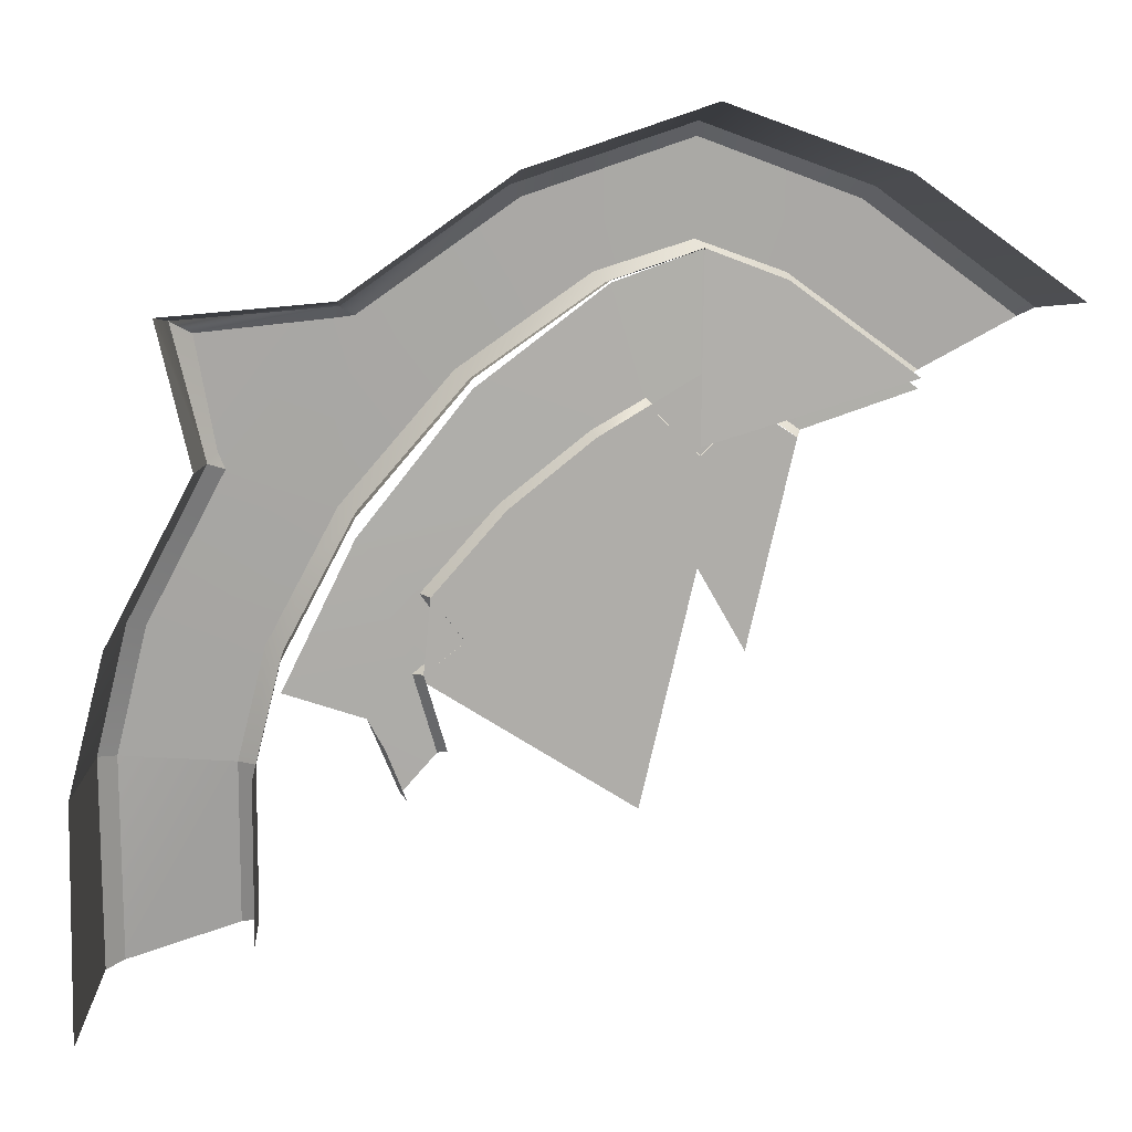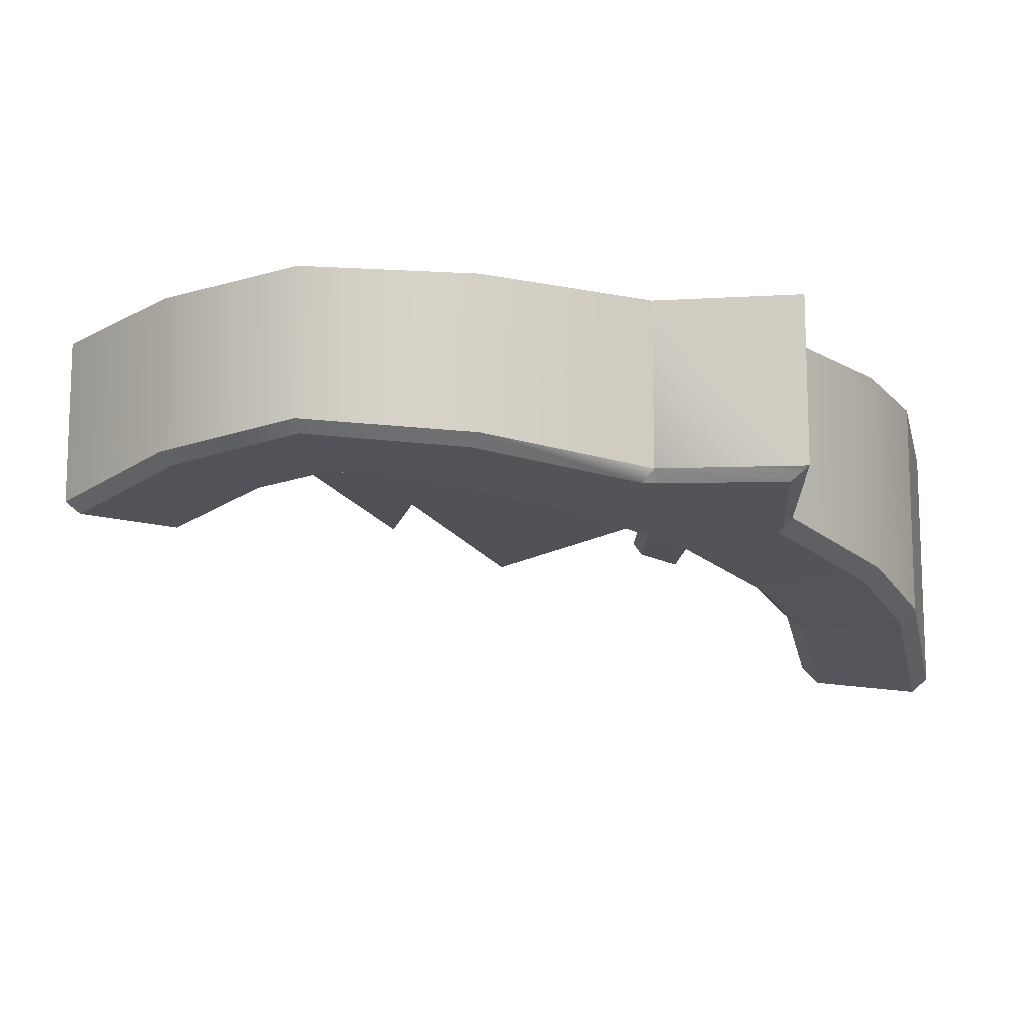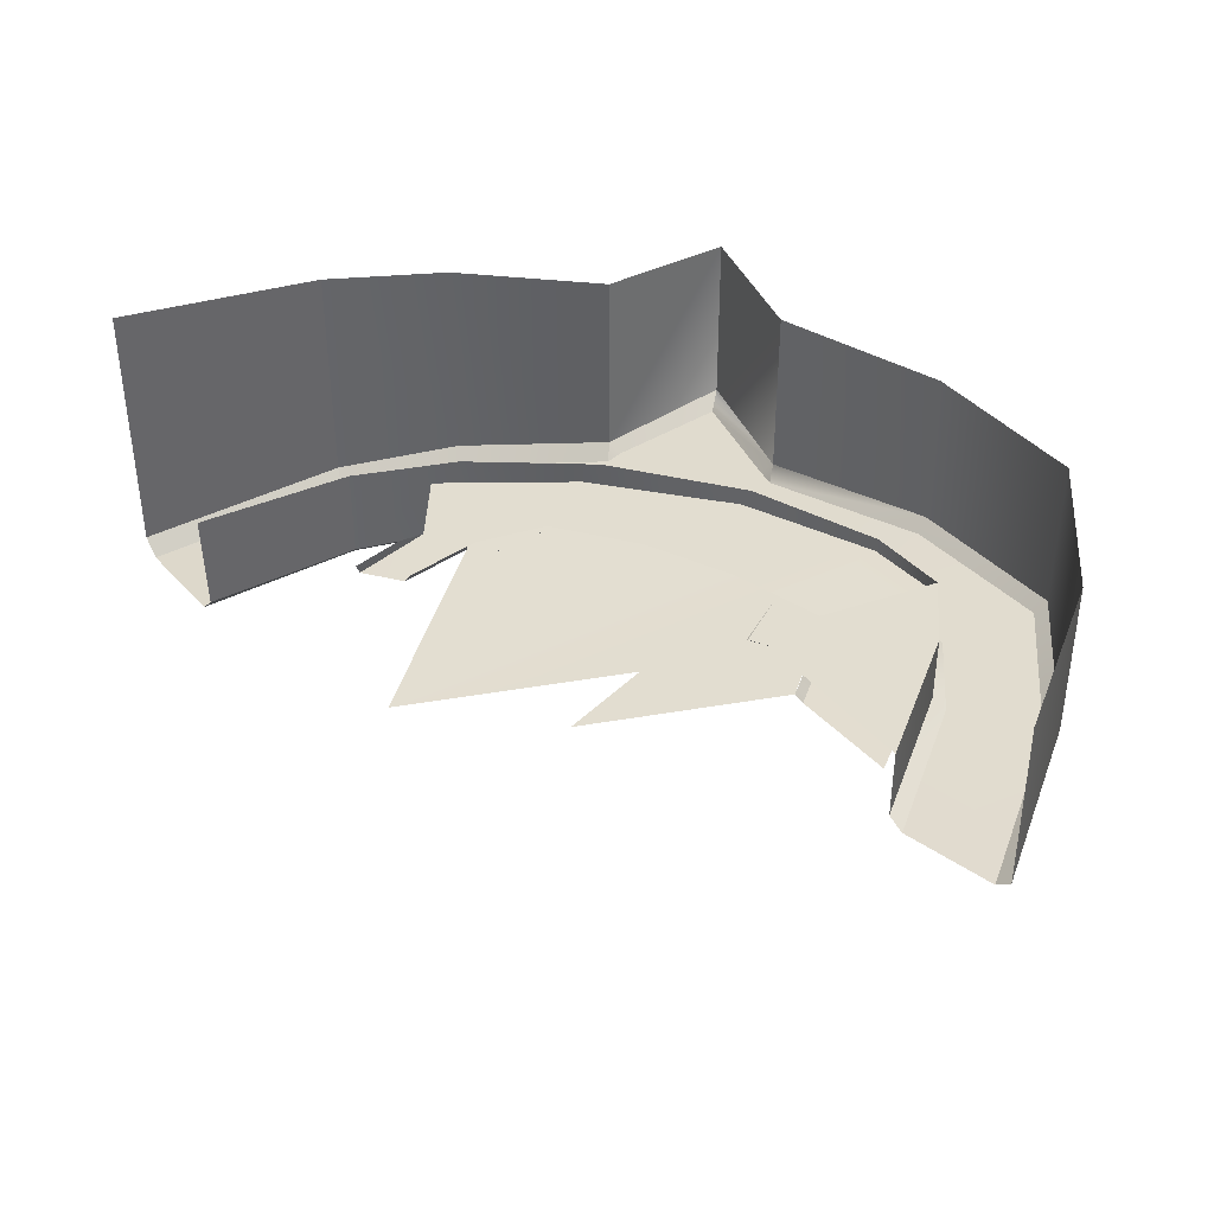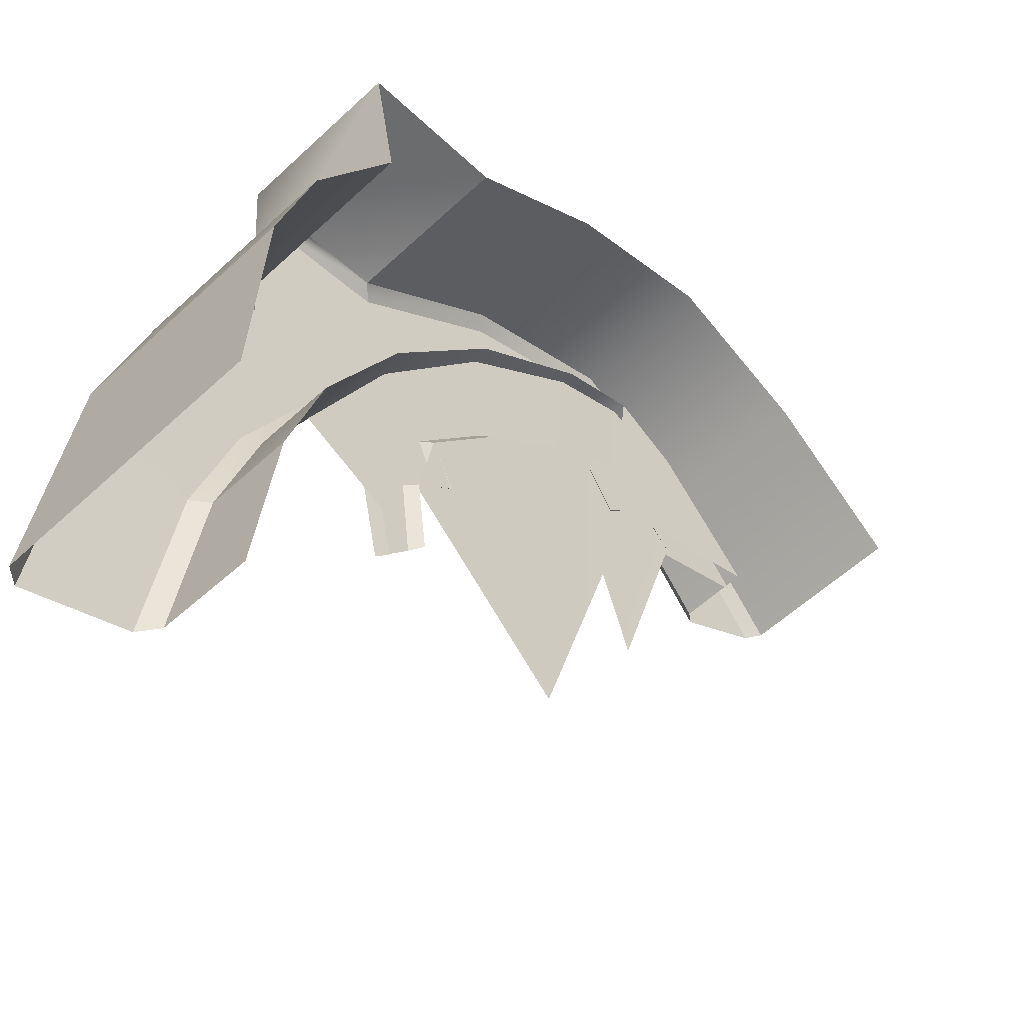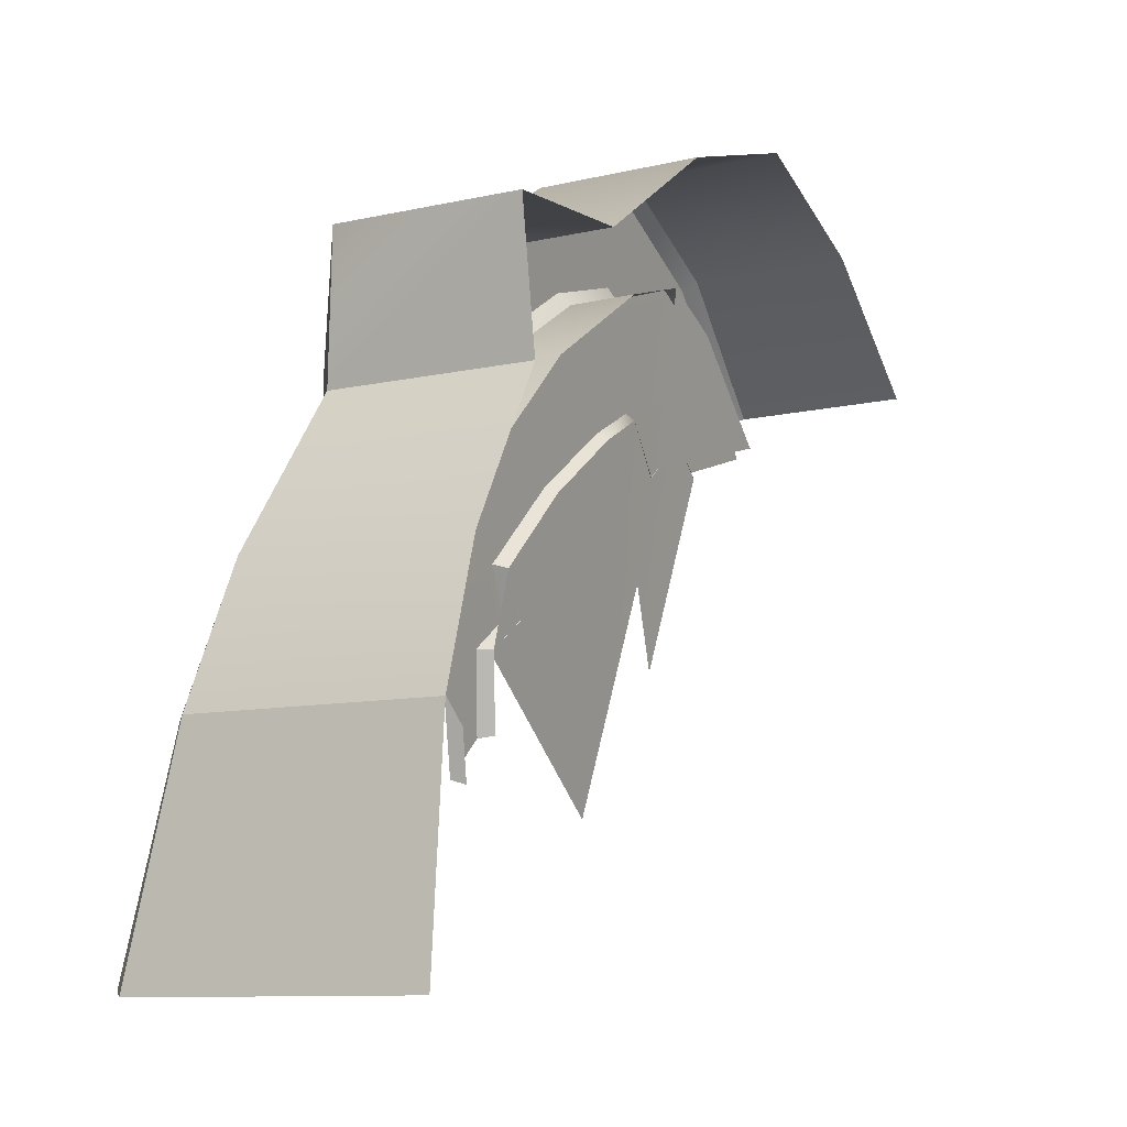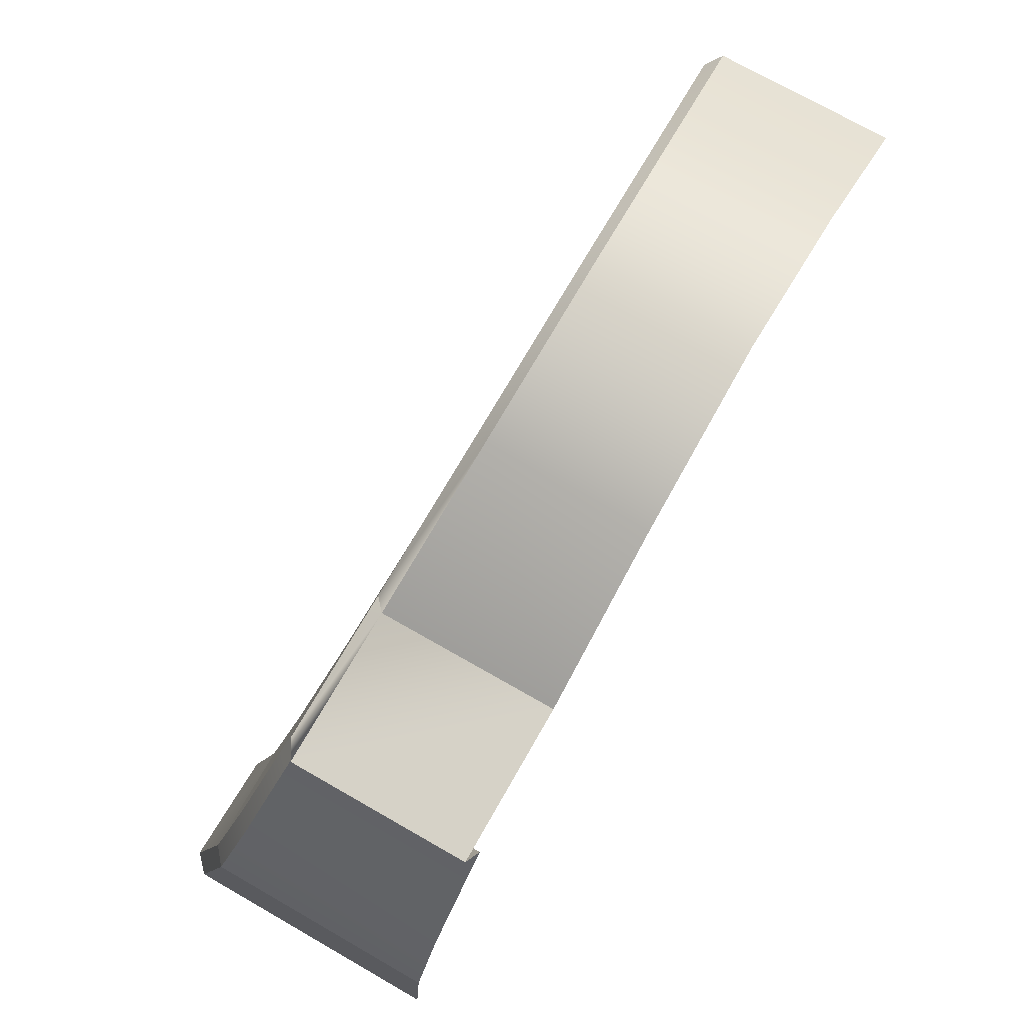
<metadata>
{"format":"obj","ext":"obj","renderer":"f3d","projection":"perspective","resolution":1024,"background":"white","views":[{"elev":4.6,"azim":-4.4,"up":"+Y"},{"elev":-12.4,"azim":-166.3,"up":"+Z"},{"elev":38.4,"azim":74.6,"up":"+Z"},{"elev":-56.9,"azim":-46.1,"up":"+Y"},{"elev":-11.2,"azim":-61.3,"up":"+Y"},{"elev":72.4,"azim":-60.1,"up":"+Y"}]}
</metadata>
<code>
g boss_6_break
v 0.2796 0.9367 0.1508
v 0.2796 0.9367 0.1508
v 0.4374 0.5095 0.09251
v 0.1219 0.5095 0.09251
v 0.2796 0.9367 0.1508
v 0.2796 0.9367 0.1508
v 0.8084 1.126 0.01028
v 1.303 0.7749 -0.05249
v 1.303 0.777 0.5154
v 0.8084 1.131 0.5313
v 0.2796 1.318 0.5396
v 0.2796 1.311 0.04263
v 0.2796 0.3658 0.1137
v 0.92 0.5661 0.1436
v 0.5245 0.8475 0.1799
v 0.2796 0.9372 0.1913
v 1.258 0.7499 -0.09285
v 0.5579 0.878 -0.06804
v 0.9653 0.5897 -0.1234
v 0.775 1.092 -0.02844
v 0.2796 0.9745 -0.04978
v 0.2796 1.27 0.004178
v 0.92 0.565 -0.09069
v 0.5245 0.8475 0.1799
v 0.92 0.5661 0.1436
v 0.5245 0.8455 -0.03914
v 0.2796 0.9372 0.1913
v 0.2796 0.9346 -0.02298
v 0.775 1.092 -0.02844
v 0.2796 1.311 0.04263
v 0.2796 1.27 0.004178
v 0.8084 1.126 0.01028
v 1.258 0.7499 -0.09285
v 1.303 0.7749 -0.05249
v 0.92 0.565 -0.09069
v 0.9653 0.5897 -0.1234
v 0.5579 0.878 -0.06804
v 0.5245 0.8455 -0.03914
v 0.2796 0.9745 -0.04978
v 0.2796 0.9346 -0.02298
v 0.2796 0.364 0.07189
v 0.2796 0.3398 0.1005
v 0.4312 0.4863 0.1202
v 0.4374 0.5095 0.09251
v 0.5635 0.3936 0.1077
v 0.5757 0.4159 0.07919
v 0.4265 -0.2403 0.01398
v 0.5635 0.3936 0.1077
v 0.2796 0.579 0.1325
v 0.2796 0.01041 0.04916
v 0.2796 0.9367 0.1508
v 0.2796 0.7458 0.1245
v 0.2796 0.364 0.07189
v 0.4374 0.5095 0.09251
v 0.5245 0.8397 0.1378
v 0.2796 0.9367 0.1508
v 0.5757 0.4159 0.07919
v 0.92 0.535 0.09586
v -0.2685 1.126 0.01028
v -0.763 0.777 0.5154
v -0.763 0.7749 -0.05249
v -0.2685 1.131 0.5313
v 0.2796 1.318 0.5396
v 0.2796 1.311 0.04263
v -1.155 0.3124 -0.1388
v -1.155 0.3112 0.4942
v -1.218 0.1903 0.4885
v -1.218 0.1926 -0.1623
v -1.407 -0.1736 0.4716
v -1.407 -0.1695 -0.2332
v -1.509 -0.591 0.4517
v -1.509 -0.5848 -0.3183
v -0.7922 0.7403 -0.09476
v -1.192 0.6968 -0.1034
v -1.126 0.3469 -0.1717
v -1.104 0.2949 -0.182
v -0.7716 0.1822 -0.2044
v -1.172 0.1648 -0.2088
v -0.8745 -0.01456 -0.2453
v -0.7177 0.7499 -0.09285
v -0.4255 0.5897 -0.1234
v -0.01803 0.878 -0.06804
v -0.2352 1.092 -0.02844
v 0.2796 0.9745 -0.04978
v 0.2796 1.27 0.004178
v -1.155 0.3124 -0.1388
v -1.258 0.7317 -0.06074
v -1.258 0.7318 0.5133
v -1.155 0.3112 0.4942
v -0.763 0.777 0.5154
v -1.258 0.7318 0.5133
v -1.258 0.7317 -0.06074
v -0.763 0.7749 -0.05249
v 0.0153 0.8455 -0.03914
v 0.2796 0.9372 0.1913
v 0.2796 0.9346 -0.02298
v 0.0153 0.8475 0.1799
v -0.3802 0.565 -0.09069
v -0.3802 0.5661 0.1436
v -0.72 0.1646 -0.1668
v -0.72 0.1645 0.09003
v -0.8283 -0.04253 -0.2079
v -0.8282 -0.04303 0.06124
v -0.9414 -0.259 -0.2508
v -0.9414 -0.2601 0.03113
v -1.028 -0.6155 -0.3244
v -1.028 -0.6173 -0.02025
v -0.7177 0.7499 -0.09285
v -0.763 0.7749 -0.05249
v -0.7922 0.7403 -0.09476
v -1.192 0.6968 -0.1034
v -1.258 0.7317 -0.06074
v -1.126 0.3469 -0.1717
v -1.155 0.3124 -0.1388
v -1.104 0.2949 -0.182
v -1.258 0.7317 -0.06074
v -1.192 0.6968 -0.1034
v -0.2352 1.092 -0.02844
v 0.2796 1.27 0.004178
v 0.2796 1.311 0.04263
v -0.2685 1.126 0.01028
v -0.7177 0.7499 -0.09285
v -0.763 0.7749 -0.05249
v 0.0153 0.8455 -0.03914
v 0.2796 0.9346 -0.02298
v 0.2796 0.9745 -0.04978
v -0.01803 0.878 -0.06804
v -0.3802 0.565 -0.09069
v -0.4255 0.5897 -0.1234
v -0.72 0.1646 -0.1668
v -0.7716 0.1822 -0.2044
v -0.8745 -0.01456 -0.2453
v -0.8283 -0.04253 -0.2079
v -0.9414 -0.259 -0.2508
v -0.9967 -0.2482 -0.2938
v -1.028 -0.6155 -0.3244
v -1.085 -0.6115 -0.3722
v 0.2796 0.364 0.07189
v 0.128 0.4863 0.1202
v 0.2796 0.3398 0.1005
v 0.1219 0.5095 0.09251
v -0.02366 0.3936 0.1077
v -0.03589 0.4159 0.07919
v -0.3034 0.2007 0.04788
v -0.2808 0.1835 0.07881
v -0.5336 -0.06323 0.008173
v -0.5021 -0.07264 0.04242
v -0.5553 -0.3039 -0.02931
v -0.4821 -0.5449 -0.06812
v -0.4525 -0.5357 -0.02669
v -0.5229 -0.3041 0.008443
v 0.1186 -0.7203 -0.05759
v 0.2796 0.01041 0.04916
v 0.2796 0.579 0.1325
v -0.02366 0.3936 0.1077
v -0.5152 -0.3296 0.004564
v -0.2808 0.1835 0.07881
v -0.5021 -0.07264 0.04242
v -0.5229 -0.3041 0.008441
v -0.5021 -0.07264 0.04242
v -0.5336 -0.06323 0.008173
v -0.4325 -0.2008 -0.01304
v -0.3996 -0.2056 0.02309
v -0.5336 -0.06323 0.008173
v -0.5553 -0.3039 -0.02931
v -0.4325 -0.2008 -0.01304
v -0.72 0.1003 0.03281
v -0.3034 0.2007 0.04788
v -0.9414 -0.3592 -0.03829
v -0.3802 0.535 0.09586
v -0.6898 -0.4402 -0.05118
v -0.4821 -0.5449 -0.06812
v -0.5912 -0.6704 -0.08894
v -0.03589 0.4159 0.07919
v 0.0153 0.8397 0.1378
v 0.1219 0.5095 0.09251
v 0.2796 0.9367 0.1508
v 0.2796 0.9367 0.1508
v 0.2796 0.364 0.07189
v 0.2796 0.7458 0.1245
v -0.5553 -0.3039 -0.02931
v -0.5229 -0.3041 0.008443
v -0.3996 -0.2056 0.02309
v -0.4325 -0.2008 -0.01304
v -1.218 0.1926 -0.1623
v -1.104 0.2949 -0.182
v -1.155 0.3124 -0.1388
v -1.172 0.1648 -0.2088
v -1.352 -0.1799 -0.2797
v -1.407 -0.1695 -0.2332
v -1.452 -0.5881 -0.3674
v -1.509 -0.5848 -0.3183
v -1.452 -0.5881 -0.3674
v -1.085 -0.6115 -0.3722
v -0.9967 -0.2482 -0.2938
v -1.352 -0.1799 -0.2797
v -0.8745 -0.01456 -0.2453
v -1.172 0.1648 -0.2088
v -1.451 -1.262 -0.5396
v -1.085 -0.6115 -0.3722
v -1.085 -1.139 -0.5073
v -0.5912 -0.6704 -0.08894
v -0.6898 -0.4402 -0.05118
v -0.6354 -0.5316 -0.0233
v -0.5731 -0.6844 -0.047
v -1.509 -0.5848 -0.3183
v -1.509 -0.591 0.4517
v -1.508 -1.289 0.4156
v -1.508 -1.281 -0.4879
v -1.028 -1.121 -0.4475
v -1.028 -1.131 -0.1124
v -1.028 -0.6173 -0.02025
v -1.028 -0.6155 -0.3244
v -1.508 -1.281 -0.4879
v -1.451 -1.262 -0.5396
v -1.452 -0.5881 -0.3674
v -1.509 -0.5848 -0.3183
v -1.085 -1.139 -0.5073
v -1.028 -1.121 -0.4475
v -1.028 -0.6155 -0.3244
v -1.085 -0.6115 -0.3722
g boss_6_break_0
f 3 2 1
f 6 5 4
f 9 8 7
f 10 9 7
f 10 7 11
f 7 12 11
f 15 14 13
f 16 15 13
f 19 18 17
f 18 20 17
f 18 21 20
f 21 22 20
f 25 24 23
f 24 26 23
f 24 27 26
f 27 28 26
f 31 30 29
f 30 32 29
f 29 32 33
f 32 34 33
f 37 36 35
f 38 37 35
f 39 37 38
f 40 39 38
f 43 42 41
f 44 43 41
f 45 43 44
f 46 45 44
f 49 48 47
f 50 49 47
f 53 52 51
f 54 53 51
f 54 56 55
f 57 54 55
f 55 58 57
f 61 60 59
f 60 62 59
f 59 62 63
f 64 59 63
f 67 66 65
f 68 67 65
f 69 67 68
f 70 69 68
f 71 69 70
f 72 71 70
f 75 74 73
f 76 75 73
f 77 76 73
f 76 77 78
f 77 79 78
f 77 73 80
f 80 81 77
f 82 81 80
f 83 82 80
f 84 82 83
f 85 84 83
f 88 87 86
f 89 88 86
f 92 91 90
f 93 92 90
f 96 95 94
f 95 97 94
f 94 97 98
f 97 99 98
f 98 99 100
f 99 101 100
f 100 101 102
f 101 103 102
f 102 103 104
f 103 105 104
f 104 105 106
f 105 107 106
f 110 109 108
f 110 111 109
f 111 112 109
f 115 114 113
f 114 116 113
f 116 117 113
f 120 119 118
f 121 120 118
f 121 118 122
f 123 121 122
f 126 125 124
f 127 126 124
f 127 124 128
f 129 127 128
f 129 128 130
f 131 129 130
f 131 130 132
f 130 133 132
f 132 133 134
f 135 132 134
f 135 134 136
f 137 135 136
f 140 139 138
f 139 141 138
f 139 142 141
f 142 143 141
f 144 143 142
f 145 144 142
f 146 144 145
f 147 146 145
f 150 149 148
f 151 150 148
f 154 153 152
f 152 155 154
f 152 156 155
f 156 157 155
f 156 158 157
f 156 159 158
f 162 161 160
f 163 162 160
f 166 165 164
f 164 165 167
f 168 164 167
f 165 169 167
f 168 167 170
f 165 171 169
f 165 172 171
f 171 172 173
f 174 168 170
f 174 170 175
f 176 174 175
f 176 175 177
f 179 176 178
f 180 179 178
f 183 182 181
f 184 183 181
f 187 186 185
f 186 188 185
f 185 188 189
f 190 185 189
f 190 189 191
f 192 190 191
f 195 194 193
f 196 195 193
f 197 195 196
f 198 197 196
f 193 200 199
f 200 201 199
f 204 203 202
f 205 204 202
f 208 207 206
f 209 208 206
f 212 211 210
f 213 212 210
f 216 215 214
f 217 216 214
f 220 219 218
f 221 220 218

</code>
